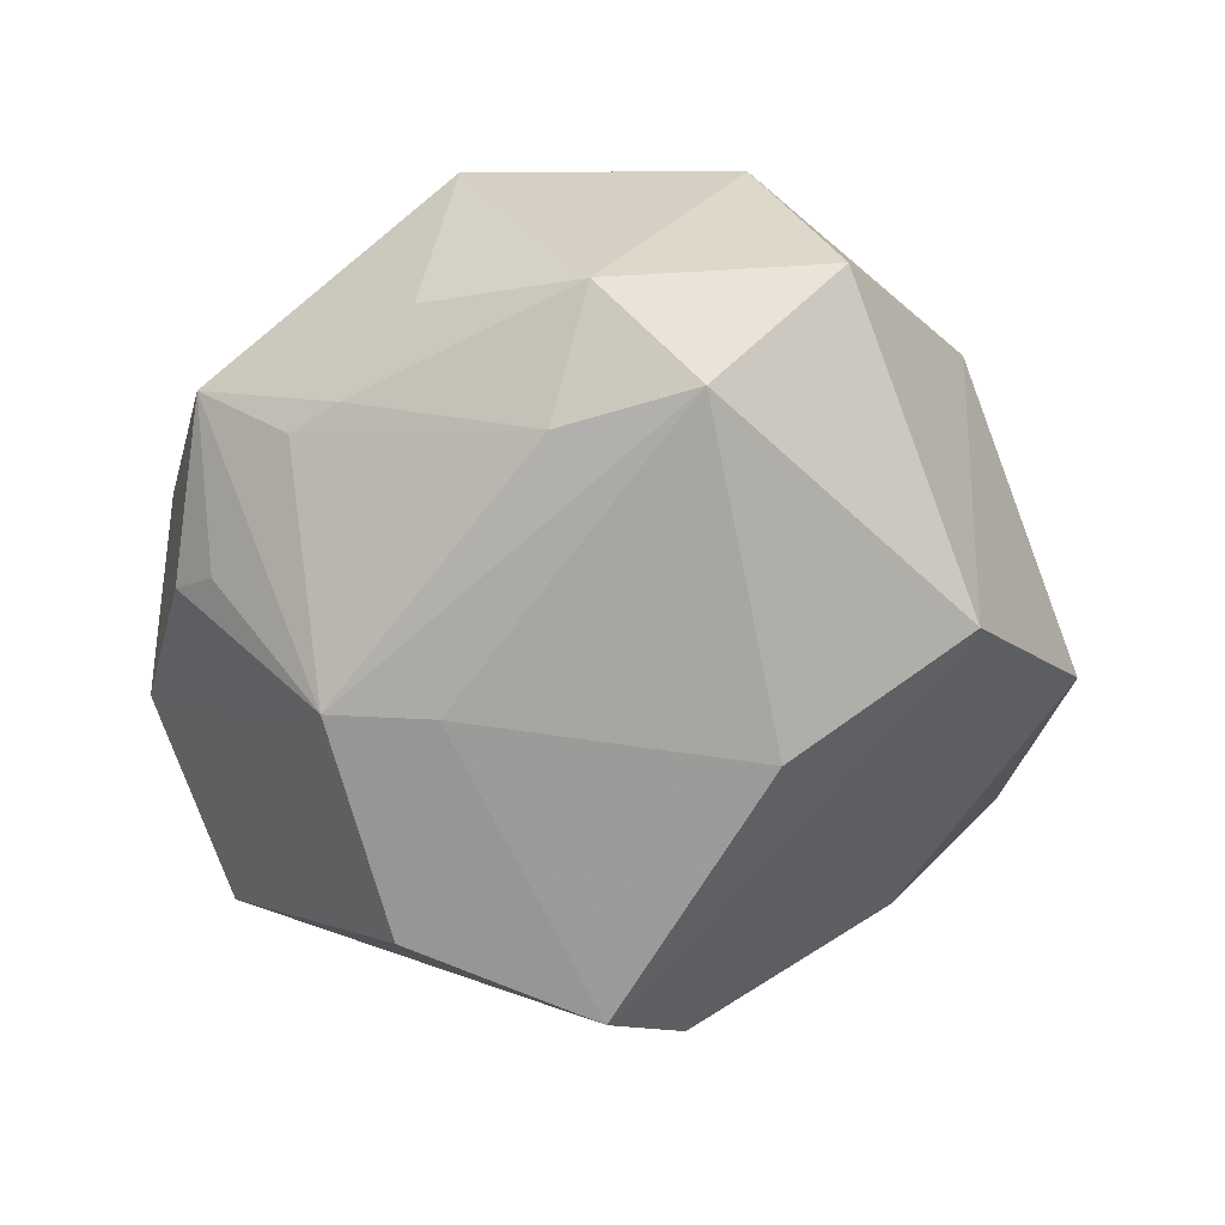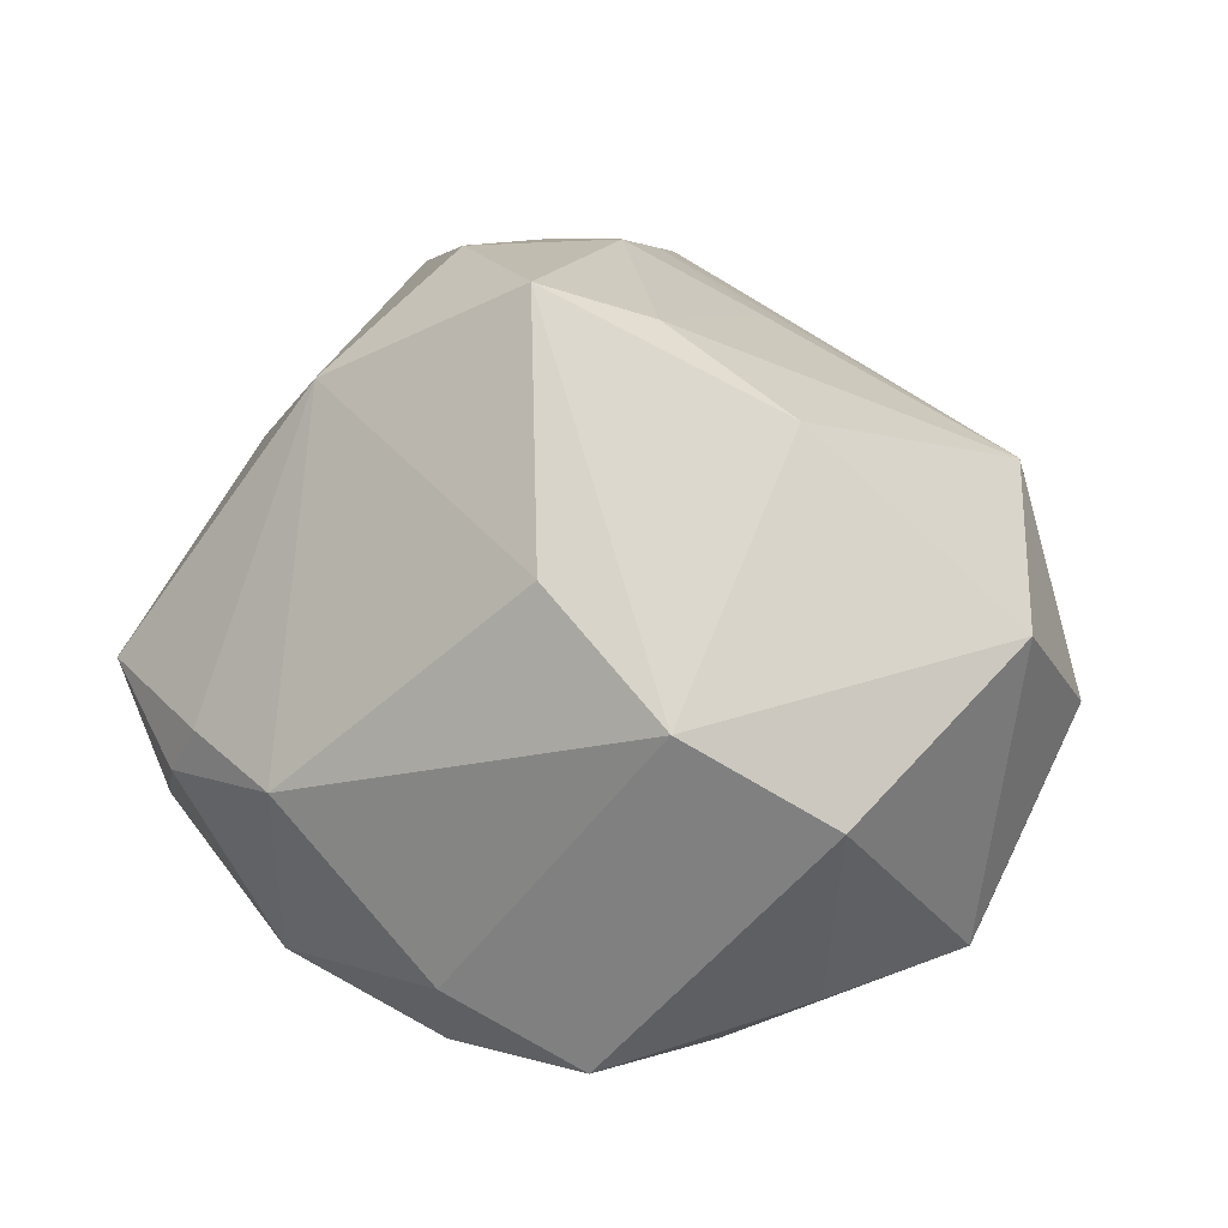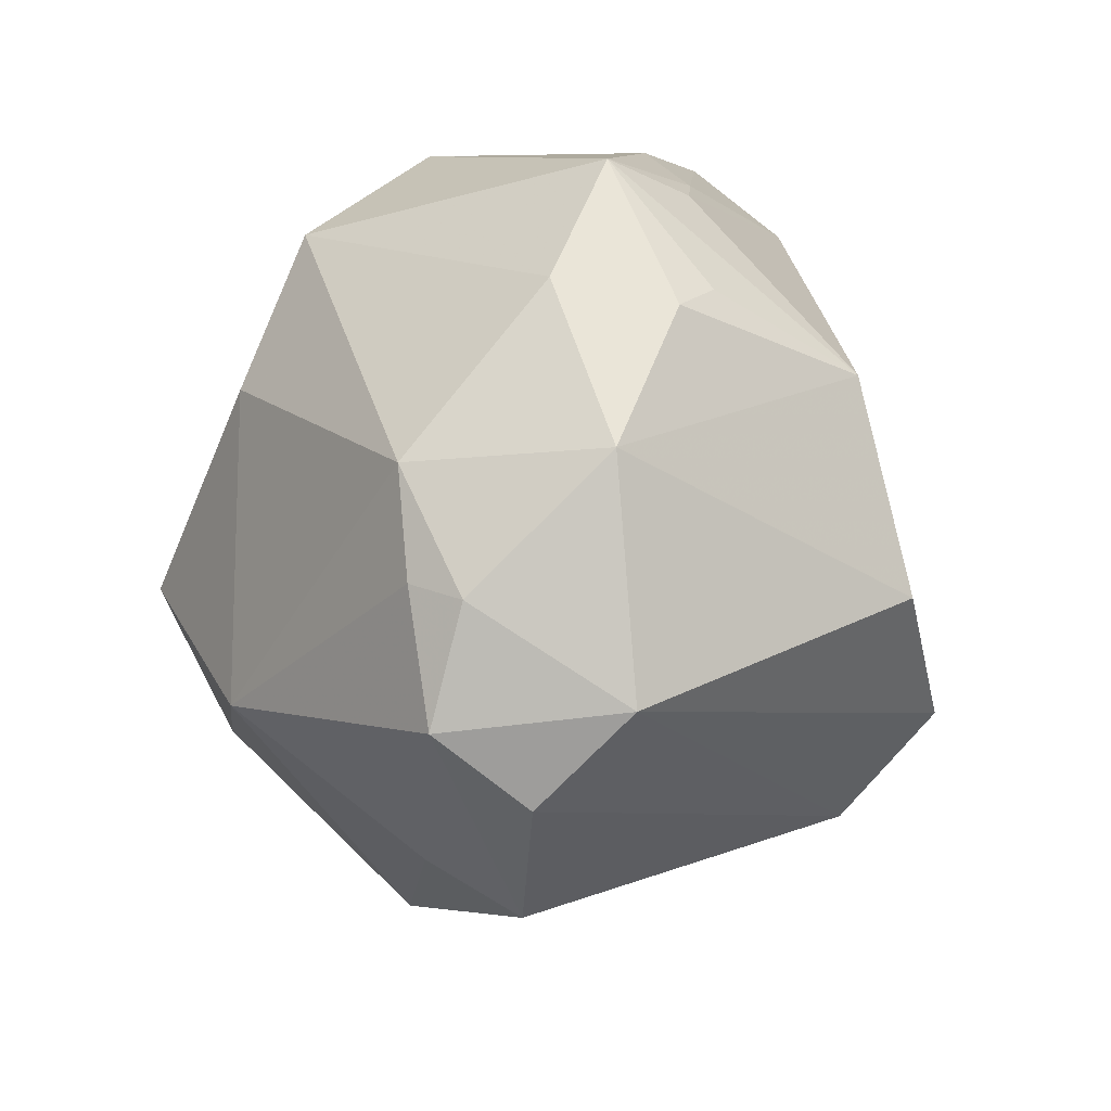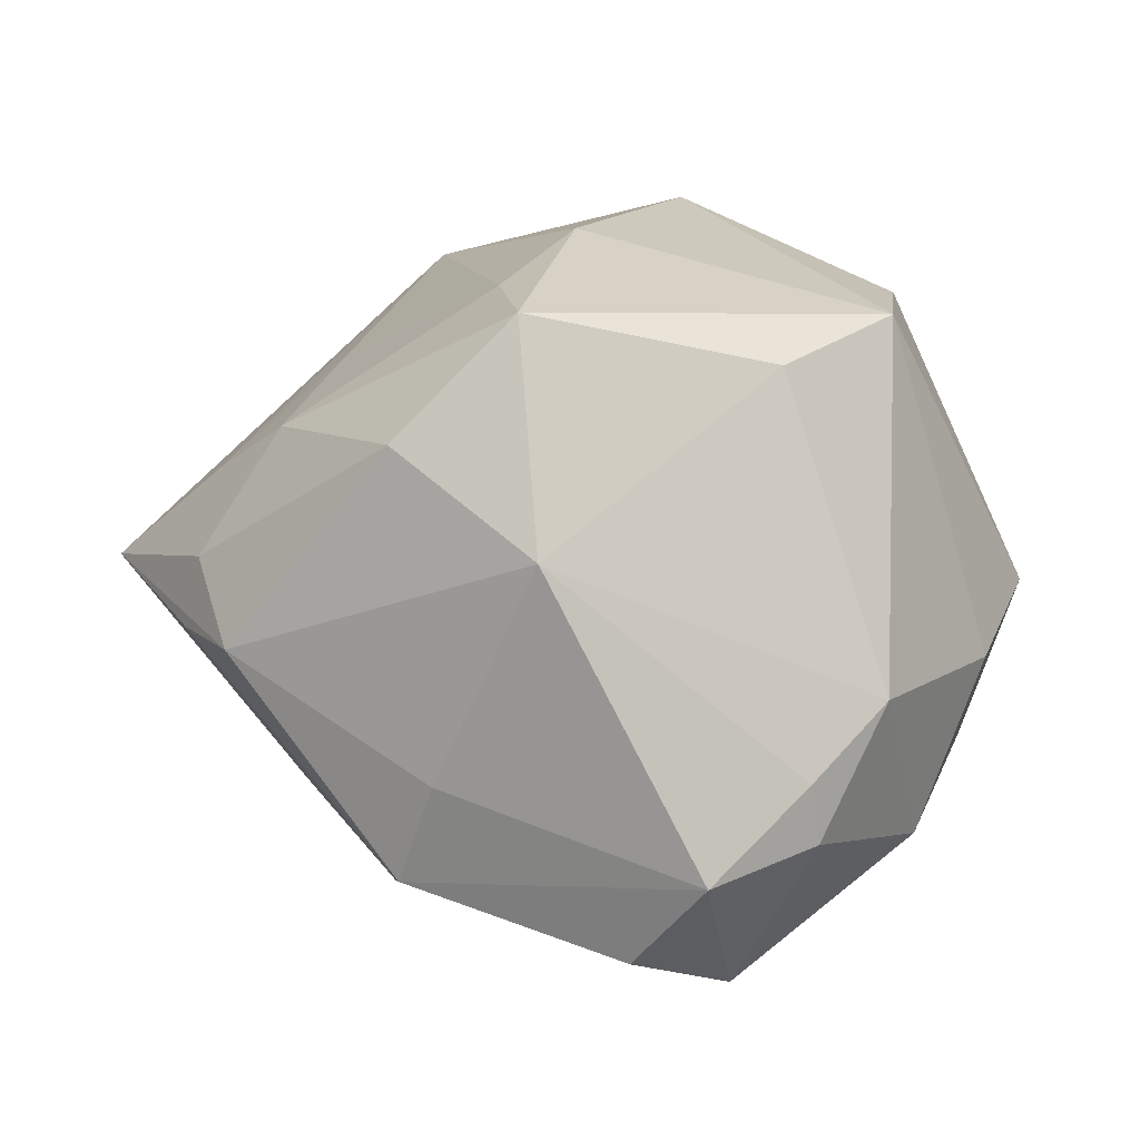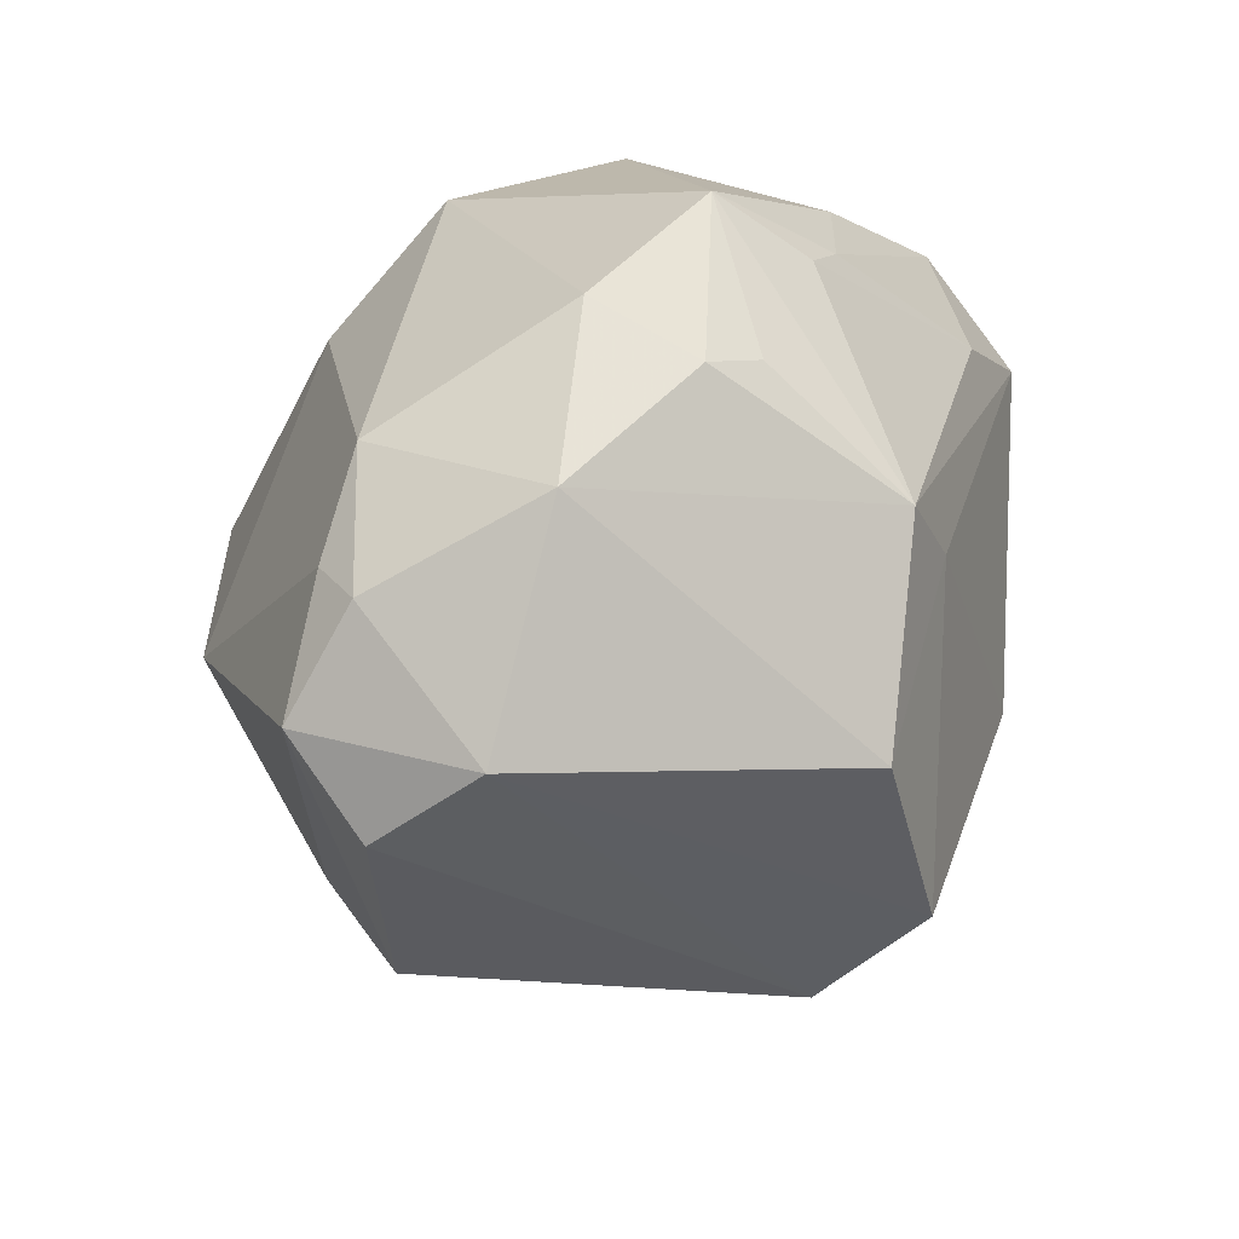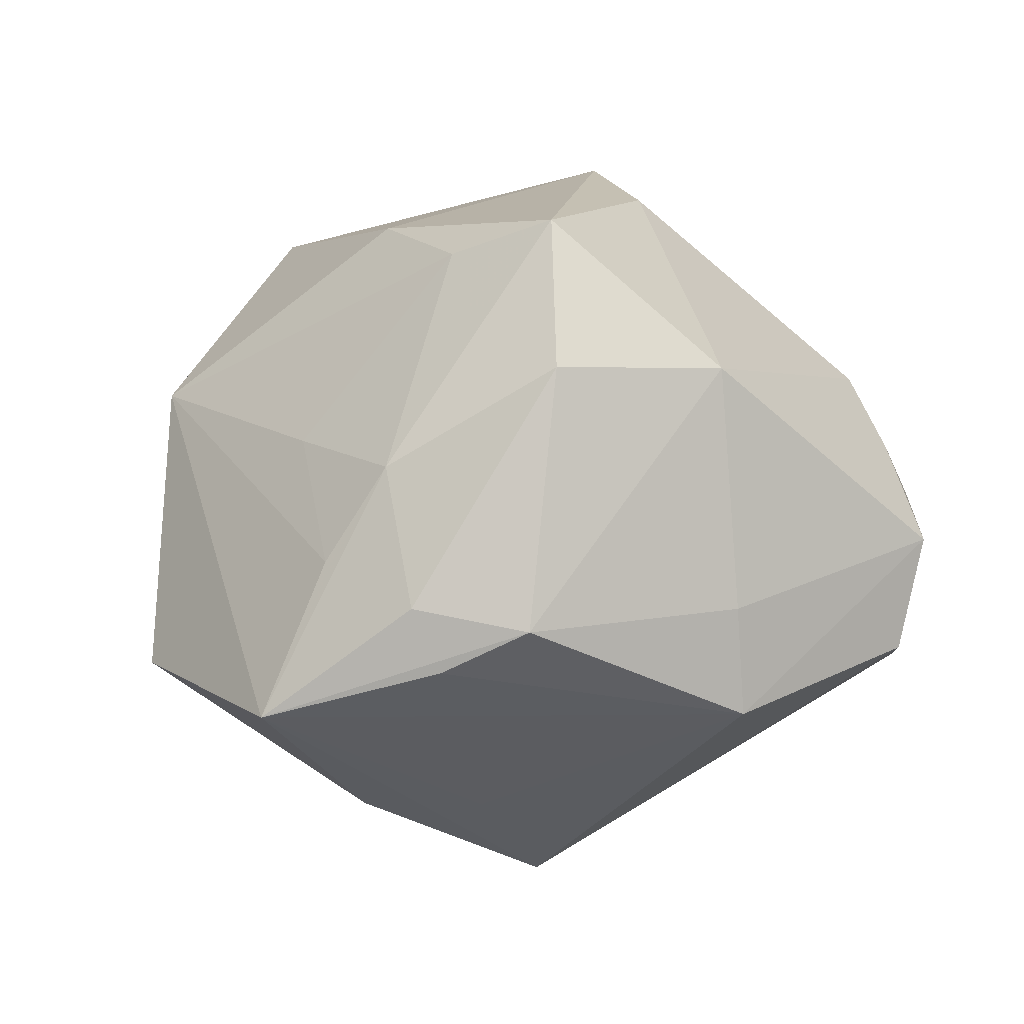
<metadata>
{"format":"obj","ext":"obj","renderer":"f3d","projection":"perspective","resolution":1024,"background":"white","views":[{"elev":-49.2,"azim":-117.7,"up":"+Z"},{"elev":54.5,"azim":-166.7,"up":"+Z"},{"elev":45.0,"azim":99.2,"up":"+Y"},{"elev":45.9,"azim":97.9,"up":"+Z"},{"elev":43.6,"azim":124.5,"up":"+Y"},{"elev":33.5,"azim":39.0,"up":"+Z"}]}
</metadata>
<code>
v 0.00809 -0.04097 -0.01877
v 0.01628 0.01297 -0.04135
v -0.03899 -0.02399 0.01335
v 0.006774 -0.03376 0.02571
v -0.03276 -0.02623 -0.02277
v -0.01844 -0.01144 -0.03629
v 0.03086 -0.001889 0.03314
v 0.009537 -0.006969 0.04753
v -0.05012 -0.002652 0.001711
v 0.03681 0.02747 0.01049
v -0.01311 0.03112 0.03241
v 0.01293 -0.008842 -0.04563
v 0.007008 0.0434 -0.0134
v 0.02967 -0.03596 0.014
v -0.03005 0.03476 -0.004738
v -0.009414 0.04904 -0.003177
v 0.0265 0.03461 0.0133
v 0.0395 0.02883 0.00414
v -0.01796 -0.004806 0.03661
v 0.02538 0.03911 -0.009404
v 0.01862 -0.0314 -0.01967
v -0.03349 0.02162 -0.0208
v 0.04864 0.01808 0.006231
v -0.002328 -0.0109 0.04072
v 0.04452 0.02069 -0.01464
v 0.002329 0.02013 0.03721
v -0.0007971 0.0294 -0.03264
v -0.04354 0.02254 -0.00936
v -0.04388 0.004537 0.02161
v -0.009363 -0.03055 0.02131
v 0.02208 -0.04251 0.008525
v 0.01949 -0.02152 -0.03609
v -0.006352 0.01932 -0.03364
v -0.02045 0.03799 -0.01118
v 0.005398 -0.05482 0.001484
v 0.01996 -0.01907 0.0371
v 0.05084 0.01044 -0.004849
v 0.004503 -0.04209 0.01596
v 0.04517 -0.01505 -0.002591
v -0.04465 0.01087 -0.02041
v -0.01499 0.04081 -0.01169
v 0.04139 -0.01172 0.009052
v -0.02056 -0.04771 -0.007016
v 0.01714 -0.04164 0.01477
v -0.03024 0.03101 0.02112
v 0.00159 0.04144 -0.01646
v 0.006943 0.04529 0.000498
f 1 5 12
f 43 5 1
f 43 1 35
f 43 35 3
f 3 5 43
f 2 27 20
f 14 35 31
f 14 31 39
f 39 31 35
f 29 3 19
f 8 11 19
f 19 11 29
f 28 29 45
f 29 11 45
f 25 2 20
f 12 2 25
f 12 5 6
f 38 3 35
f 38 30 3
f 44 35 14
f 14 36 44
f 21 39 35
f 37 39 32
f 12 25 32
f 32 25 37
f 39 21 32
f 32 1 12
f 32 35 1
f 32 21 35
f 8 36 7
f 7 36 14
f 8 19 24
f 24 19 3
f 3 30 24
f 28 22 40
f 40 6 5
f 40 22 27
f 9 3 29
f 9 29 28
f 28 40 9
f 5 3 9
f 9 40 5
f 28 45 15
f 26 11 8
f 26 17 11
f 8 7 26
f 26 7 17
f 17 7 10
f 4 44 36
f 4 36 8
f 4 38 35
f 35 44 4
f 8 24 4
f 30 38 4
f 4 24 30
f 14 39 42
f 42 7 14
f 33 40 27
f 6 40 33
f 12 6 33
f 33 2 12
f 27 2 33
f 16 45 11
f 16 15 45
f 20 17 18
f 17 10 18
f 18 25 20
f 20 27 13
f 47 17 20
f 20 13 47
f 47 13 16
f 11 17 47
f 47 16 11
f 41 16 27
f 27 22 41
f 37 25 23
f 25 18 23
f 23 18 10
f 7 42 23
f 23 10 7
f 23 39 37
f 23 42 39
f 27 16 46
f 46 13 27
f 16 13 46
f 34 22 28
f 34 41 22
f 28 15 34
f 15 16 34
f 16 41 34

</code>
